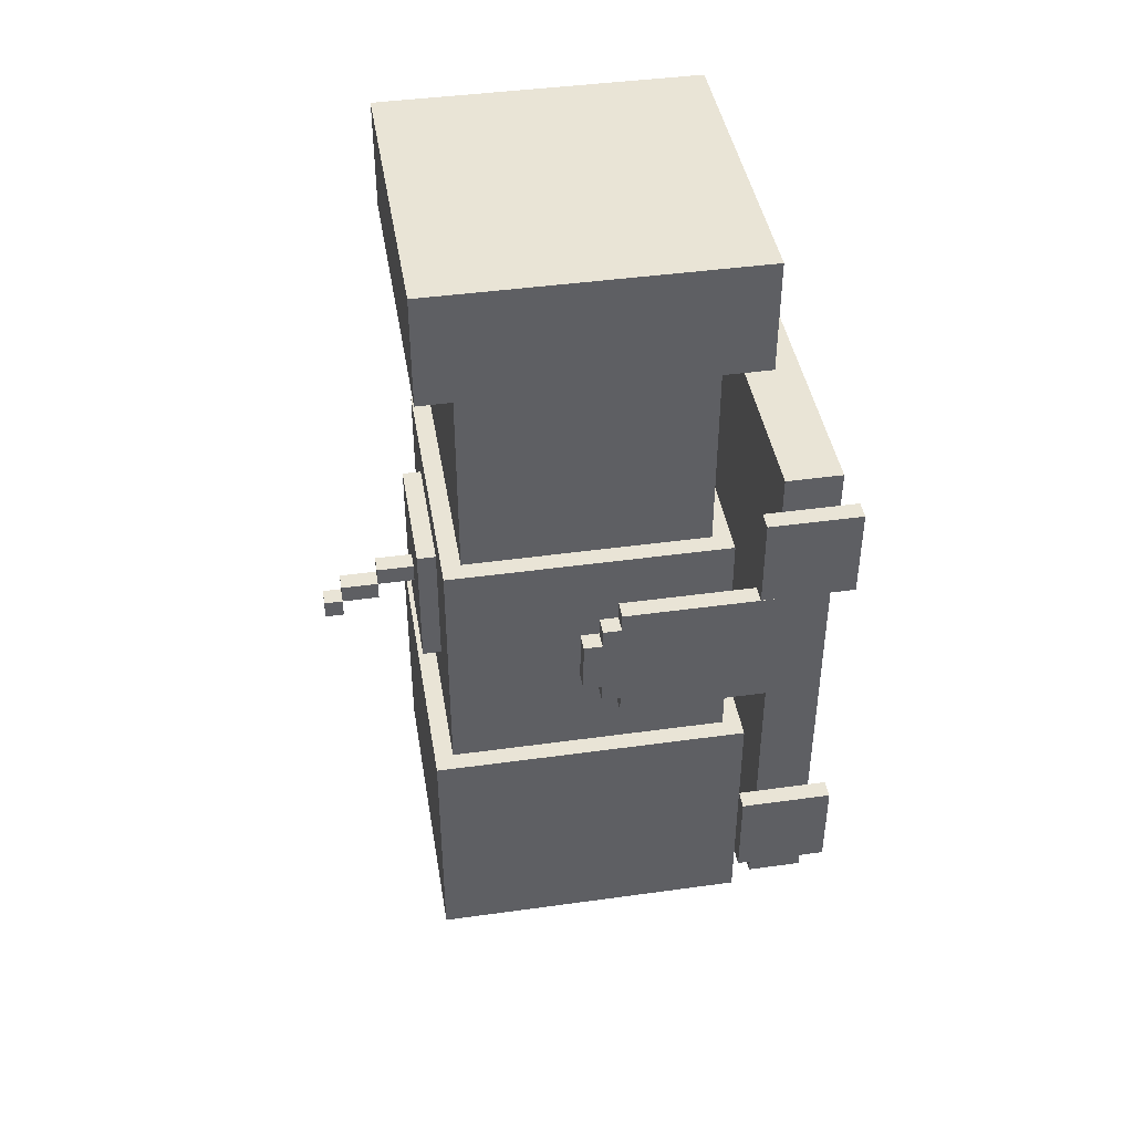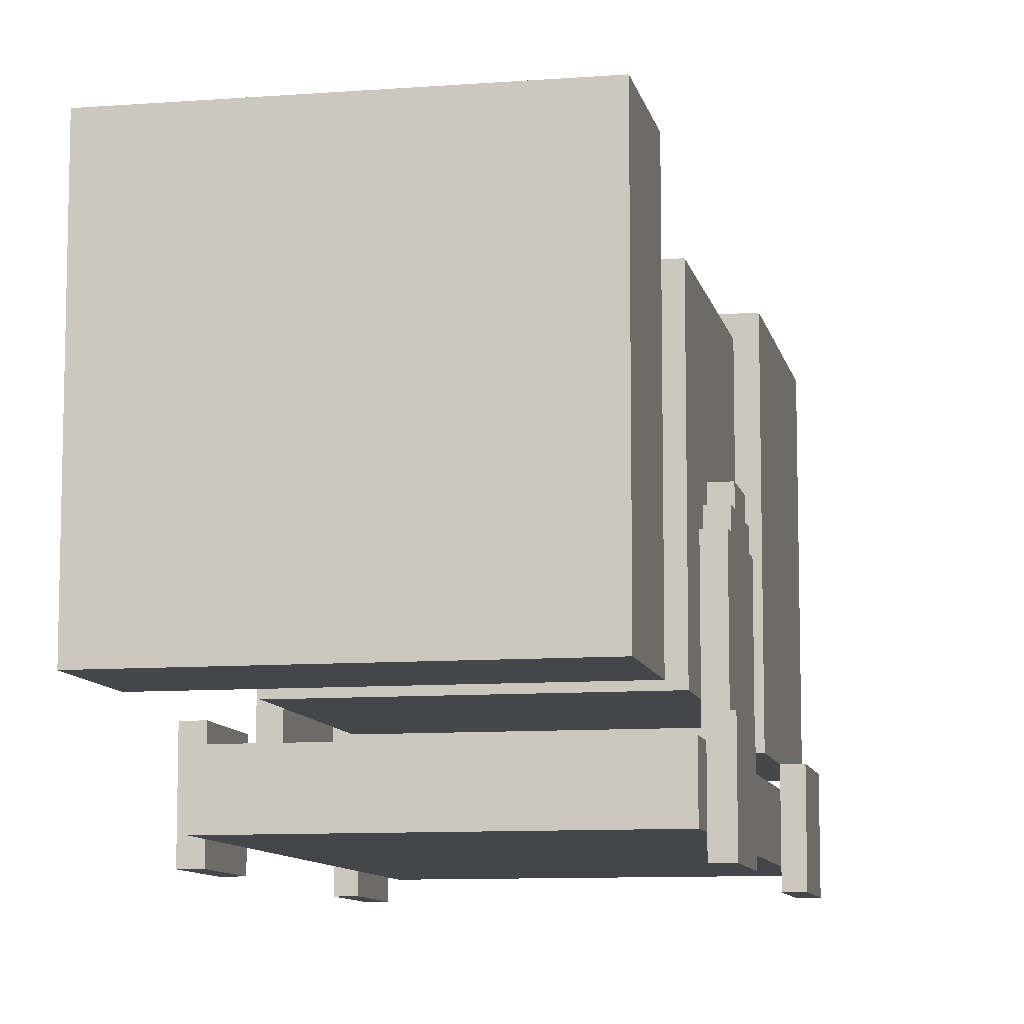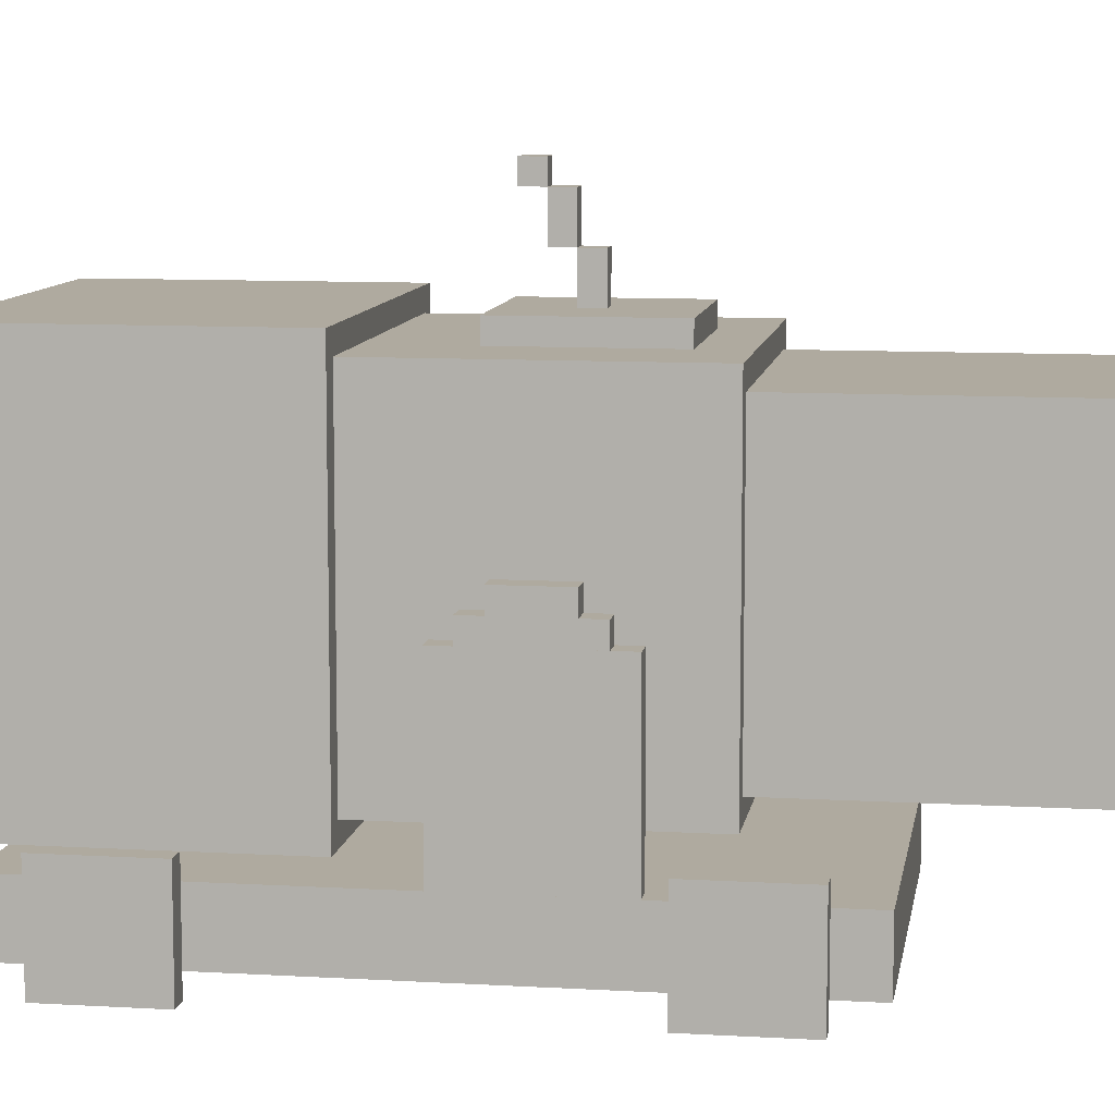
<metadata>
{"format":"obj","ext":"obj","renderer":"f3d","projection":"perspective","resolution":1024,"background":"white","views":[{"elev":42.7,"azim":-99.4,"up":"+Z"},{"elev":-9.5,"azim":11.4,"up":"+Y"},{"elev":9.4,"azim":-81.1,"up":"+Y"}]}
</metadata>
<code>
g circus_cannon_mesh
v 0.2412 -0.1459 -0.2266
v 0.2412 0.008194 -0.1606
v 0.2412 0.008194 -0.2266
v 0.2412 -0.1459 -0.1606
v 0.3072 0.07423 0.4778
v 0.3072 -0.2119 0.742
v 0.3072 0.07423 0.742
v 0.3072 -0.2119 0.4778
v 0.3512 -0.256 -0.09452
v 0.3512 0.1183 0.1917
v 0.3512 0.1183 -0.09452
v 0.3512 -0.256 0.1917
v 0.3292 0.09625 0.1917
v 0.3292 -0.234 0.4778
v 0.3292 0.09625 0.4778
v 0.3292 -0.234 0.1917
v 0.2852 0.05222 -0.1606
v 0.2852 -0.1899 -0.09452
v 0.2852 0.05222 -0.09452
v 0.2852 -0.1899 -0.1606
v 0.3512 0.1183 0.742
v 0.3512 -0.256 0.8741
v 0.3512 0.1183 0.8741
v 0.3512 -0.256 0.742
v 0.2412 0.1183 0.2797
v 0.2412 0.09625 0.4338
v 0.2412 0.1183 0.4338
v 0.2412 0.09625 0.2797
v 0.08709 0.008194 -0.1606
v 0.2412 0.008194 -0.2266
v 0.2412 0.008194 -0.1606
v 0.08709 0.008194 -0.2266
v 0.04306 -0.1899 -0.1606
v 0.2852 0.05222 -0.1606
v 0.04306 0.05222 -0.1606
v 0.2852 -0.1899 -0.1606
v 0.2412 -0.1459 -0.1606
v 0.08709 -0.1459 -0.2266
v 0.08709 -0.1459 -0.1606
v 0.2412 -0.1459 -0.2266
v 0.08709 -0.1459 -0.2266
v 0.2412 0.008194 -0.2266
v 0.08709 0.008194 -0.2266
v 0.2412 -0.1459 -0.2266
v -0.02298 0.1183 -0.09452
v 0.3512 -0.256 -0.09452
v 0.3512 0.1183 -0.09452
v -0.02298 -0.256 -0.09452
v 0.2412 0.1183 0.2797
v 0.08709 0.1183 0.4338
v 0.08709 0.1183 0.2797
v 0.2412 0.1183 0.4338
v -0.0009669 -0.234 0.4778
v 0.3292 0.09625 0.4778
v 0.3292 -0.234 0.4778
v -0.0009669 0.09625 0.4778
v 0.2852 0.05222 -0.09452
v 0.04306 0.05222 -0.1606
v 0.2852 0.05222 -0.1606
v 0.04306 0.05222 -0.09452
v 0.3512 0.1183 0.1917
v -0.02298 -0.256 0.1917
v -0.02298 0.1183 0.1917
v 0.3512 -0.256 0.1917
v -0.0009669 0.09625 0.1917
v 0.3292 0.09625 0.4778
v -0.0009669 0.09625 0.4778
v 0.3292 0.09625 0.1917
v -0.02298 -0.256 0.742
v 0.3512 0.1183 0.742
v -0.02298 0.1183 0.742
v 0.3512 -0.256 0.742
v 0.3072 -0.2119 0.4778
v 0.02105 -0.2119 0.742
v 0.3072 -0.2119 0.742
v 0.02105 -0.2119 0.4778
v 0.3072 0.07423 0.4778
v 0.02105 0.07423 0.742
v 0.02105 0.07423 0.4778
v 0.3072 0.07423 0.742
v -0.0009669 -0.234 0.4778
v 0.3292 -0.234 0.1917
v -0.0009669 -0.234 0.1917
v 0.3292 -0.234 0.4778
v -0.0009669 -0.234 0.4778
v -0.0009669 0.09625 0.1917
v -0.0009669 0.09625 0.4778
v -0.0009669 -0.234 0.1917
v 0.04306 -0.1899 -0.09452
v 0.04306 0.05222 -0.1606
v 0.04306 0.05222 -0.09452
v 0.04306 -0.1899 -0.1606
v 0.08709 0.008194 -0.1606
v 0.08709 -0.1459 -0.2266
v 0.08709 0.008194 -0.2266
v 0.08709 -0.1459 -0.1606
v -0.02298 -0.256 0.1917
v -0.02298 0.1183 -0.09452
v -0.02298 0.1183 0.1917
v -0.02298 -0.256 -0.09452
v -0.02298 0.1183 0.742
v -0.02298 -0.256 0.8741
v -0.02298 -0.256 0.742
v -0.02298 0.1183 0.8741
v 0.02105 0.07423 0.742
v 0.02105 -0.2119 0.4778
v 0.02105 0.07423 0.4778
v 0.02105 -0.2119 0.742
v 0.08709 0.1183 0.4338
v 0.08709 0.09625 0.2797
v 0.08709 0.1183 0.2797
v 0.08709 0.09625 0.4338
v 0.08709 0.1183 0.2797
v 0.2412 0.09625 0.2797
v 0.2412 0.1183 0.2797
v 0.08709 0.09625 0.2797
v 0.08709 0.09625 0.4338
v 0.2412 0.1183 0.4338
v 0.2412 0.09625 0.4338
v 0.08709 0.1183 0.4338
v 0.04306 -0.1899 -0.09452
v 0.2852 -0.1899 -0.1606
v 0.04306 -0.1899 -0.1606
v 0.2852 -0.1899 -0.09452
v 0.3512 0.1183 0.8741
v -0.02298 -0.256 0.8741
v -0.02298 0.1183 0.8741
v 0.3512 -0.256 0.8741
v -0.02298 0.1183 0.742
v 0.3512 0.1183 0.8741
v -0.02298 0.1183 0.8741
v 0.3512 0.1183 0.742
v -0.02298 -0.256 0.8741
v 0.3512 -0.256 0.742
v -0.02298 -0.256 0.742
v 0.3512 -0.256 0.8741
v -0.02298 -0.256 -0.09452
v 0.3512 -0.256 0.1917
v 0.3512 -0.256 -0.09452
v -0.02298 -0.256 0.1917
v 0.3512 0.1183 -0.09452
v -0.02298 0.1183 0.1917
v -0.02298 0.1183 -0.09452
v 0.3512 0.1183 0.1917
v 0.3512 -0.278 0.4118
v 0.3512 -0.1019 0.2577
v 0.3512 -0.278 0.2577
v 0.3512 -0.1019 0.4118
v 0.3292 -0.278 0.2577
v 0.3292 -0.1019 0.4118
v 0.3292 -0.278 0.4118
v 0.3292 -0.1019 0.2577
v 0.3292 -0.07986 0.3898
v 0.3512 -0.1019 0.3898
v 0.3292 -0.1019 0.3898
v 0.3512 -0.07986 0.3898
v 0.3292 -0.1019 0.4118
v 0.3512 -0.278 0.4118
v 0.3292 -0.278 0.4118
v 0.3512 -0.1019 0.4118
v 0.3292 -0.278 0.2577
v 0.3512 -0.1019 0.2577
v 0.3292 -0.1019 0.2577
v 0.3512 -0.278 0.2577
v 0.3292 -0.1019 0.2577
v 0.3512 -0.1019 0.4118
v 0.3292 -0.1019 0.4118
v 0.3512 -0.1019 0.2577
v 0.3292 -0.1019 0.2797
v 0.3512 -0.07986 0.2797
v 0.3292 -0.07986 0.2797
v 0.3512 -0.1019 0.2797
v 0.3292 -0.07986 0.2797
v 0.3512 -0.07986 0.3898
v 0.3292 -0.07986 0.3898
v 0.3512 -0.07986 0.2797
v 0.3292 -0.07986 0.3017
v 0.3512 -0.05785 0.3017
v 0.3292 -0.05785 0.3017
v 0.3512 -0.07986 0.3017
v 0.3292 -0.05785 0.3017
v 0.3512 -0.05785 0.3678
v 0.3292 -0.05785 0.3678
v 0.3512 -0.05785 0.3017
v 0.3292 -0.05785 0.3678
v 0.3512 -0.07986 0.3678
v 0.3292 -0.07986 0.3678
v 0.3512 -0.05785 0.3678
v -0.02298 -0.344 -0.0725
v 0.3512 -0.344 0.5879
v 0.3512 -0.344 -0.0725
v -0.02298 -0.344 0.5879
v -0.02298 -0.278 -0.0725
v 0.3512 -0.278 0.5879
v -0.02298 -0.278 0.5879
v 0.3512 -0.278 -0.0725
v 0.3512 -0.278 -0.0725
v 0.3512 -0.344 0.5879
v 0.3512 -0.278 0.5879
v 0.3512 -0.344 -0.0725
v -0.02298 -0.278 -0.0725
v 0.3512 -0.344 -0.0725
v 0.3512 -0.278 -0.0725
v -0.02298 -0.344 -0.0725
v -0.02298 -0.278 0.5879
v -0.02298 -0.344 -0.0725
v -0.02298 -0.278 -0.0725
v -0.02298 -0.344 0.5879
v 0.3512 -0.278 0.5879
v -0.02298 -0.344 0.5879
v -0.02298 -0.278 0.5879
v 0.3512 -0.344 0.5879
v 0.3512 -0.256 0.4338
v 0.3512 -0.366 0.5439
v 0.3512 -0.366 0.4338
v 0.3512 -0.256 0.5439
v 0.3733 -0.256 0.4338
v 0.3733 -0.366 0.5439
v 0.3733 -0.256 0.5439
v 0.3733 -0.366 0.4338
v 0.3733 -0.366 0.4338
v 0.3512 -0.366 0.5439
v 0.3733 -0.366 0.5439
v 0.3512 -0.366 0.4338
v 0.3733 -0.256 0.4338
v 0.3512 -0.366 0.4338
v 0.3733 -0.366 0.4338
v 0.3512 -0.256 0.4338
v 0.3733 -0.256 0.5439
v 0.3512 -0.256 0.4338
v 0.3733 -0.256 0.4338
v 0.3512 -0.256 0.5439
v 0.3733 -0.366 0.5439
v 0.3512 -0.256 0.5439
v 0.3733 -0.256 0.5439
v 0.3512 -0.366 0.5439
v 0.3512 -0.256 -0.02848
v 0.3512 -0.366 0.08159
v 0.3512 -0.366 -0.02848
v 0.3512 -0.256 0.08159
v 0.3733 -0.256 -0.02848
v 0.3733 -0.366 0.08159
v 0.3733 -0.256 0.08159
v 0.3733 -0.366 -0.02848
v 0.3733 -0.366 -0.02848
v 0.3512 -0.366 0.08159
v 0.3733 -0.366 0.08159
v 0.3512 -0.366 -0.02848
v 0.3733 -0.256 -0.02848
v 0.3512 -0.366 -0.02848
v 0.3733 -0.366 -0.02848
v 0.3512 -0.256 -0.02848
v 0.3733 -0.256 0.08159
v 0.3512 -0.256 -0.02848
v 0.3733 -0.256 -0.02848
v 0.3512 -0.256 0.08159
v 0.3733 -0.366 0.08159
v 0.3512 -0.256 0.08159
v 0.3733 -0.256 0.08159
v 0.3512 -0.366 0.08159
v -0.04499 -0.256 -0.02848
v -0.04499 -0.366 0.08159
v -0.04499 -0.366 -0.02848
v -0.04499 -0.256 0.08159
v -0.02298 -0.256 -0.02848
v -0.02298 -0.366 0.08159
v -0.02298 -0.256 0.08159
v -0.02298 -0.366 -0.02848
v -0.02298 -0.366 -0.02848
v -0.04499 -0.366 0.08159
v -0.02298 -0.366 0.08159
v -0.04499 -0.366 -0.02848
v -0.02298 -0.256 -0.02848
v -0.04499 -0.366 -0.02848
v -0.02298 -0.366 -0.02848
v -0.04499 -0.256 -0.02848
v -0.02298 -0.256 0.08159
v -0.04499 -0.256 -0.02848
v -0.02298 -0.256 -0.02848
v -0.04499 -0.256 0.08159
v -0.02298 -0.366 0.08159
v -0.04499 -0.256 0.08159
v -0.02298 -0.256 0.08159
v -0.04499 -0.366 0.08159
v -0.04499 -0.256 0.4338
v -0.04499 -0.366 0.5439
v -0.04499 -0.366 0.4338
v -0.04499 -0.256 0.5439
v -0.02298 -0.256 0.4338
v -0.02298 -0.366 0.5439
v -0.02298 -0.256 0.5439
v -0.02298 -0.366 0.4338
v -0.02298 -0.366 0.4338
v -0.04499 -0.366 0.5439
v -0.02298 -0.366 0.5439
v -0.04499 -0.366 0.4338
v -0.02298 -0.256 0.4338
v -0.04499 -0.366 0.4338
v -0.02298 -0.366 0.4338
v -0.04499 -0.256 0.4338
v -0.02298 -0.256 0.5439
v -0.04499 -0.256 0.4338
v -0.02298 -0.256 0.4338
v -0.04499 -0.256 0.5439
v -0.02298 -0.366 0.5439
v -0.04499 -0.256 0.5439
v -0.02298 -0.256 0.5439
v -0.04499 -0.366 0.5439
v -0.0009669 -0.278 0.4118
v -0.0009669 -0.1019 0.2577
v -0.0009669 -0.278 0.2577
v -0.0009669 -0.1019 0.4118
v -0.02298 -0.278 0.2577
v -0.02298 -0.1019 0.4118
v -0.02298 -0.278 0.4118
v -0.02298 -0.1019 0.2577
v -0.02298 -0.07986 0.3898
v -0.0009669 -0.1019 0.3898
v -0.02298 -0.1019 0.3898
v -0.0009669 -0.07986 0.3898
v -0.02298 -0.1019 0.4118
v -0.0009669 -0.278 0.4118
v -0.02298 -0.278 0.4118
v -0.0009669 -0.1019 0.4118
v -0.02298 -0.278 0.2577
v -0.0009669 -0.1019 0.2577
v -0.02298 -0.1019 0.2577
v -0.0009669 -0.278 0.2577
v -0.02298 -0.1019 0.2577
v -0.0009669 -0.1019 0.4118
v -0.02298 -0.1019 0.4118
v -0.0009669 -0.1019 0.2577
v -0.02298 -0.1019 0.2797
v -0.0009669 -0.07986 0.2797
v -0.02298 -0.07986 0.2797
v -0.0009669 -0.1019 0.2797
v -0.02298 -0.07986 0.2797
v -0.0009669 -0.07986 0.3898
v -0.02298 -0.07986 0.3898
v -0.0009669 -0.07986 0.2797
v -0.02298 -0.07986 0.3017
v -0.0009669 -0.05785 0.3017
v -0.02298 -0.05785 0.3017
v -0.0009669 -0.07986 0.3017
v -0.02298 -0.05785 0.3017
v -0.0009669 -0.05785 0.3678
v -0.02298 -0.05785 0.3678
v -0.0009669 -0.05785 0.3017
v -0.02298 -0.05785 0.3678
v -0.0009669 -0.07986 0.3678
v -0.02298 -0.07986 0.3678
v -0.0009669 -0.05785 0.3678
v 0.1531 0.1183 0.3621
v 0.1531 0.1623 0.3401
v 0.1531 0.1623 0.3621
v 0.1531 0.1183 0.3401
v 0.1531 0.2063 0.3181
v 0.1531 0.2063 0.3401
v 0.1531 0.1623 0.3181
v 0.1751 0.1183 0.3621
v 0.1751 0.1623 0.3401
v 0.1751 0.1183 0.3401
v 0.1751 0.1623 0.3621
v 0.1531 0.1183 0.3401
v 0.1751 0.1623 0.3401
v 0.1531 0.1623 0.3401
v 0.1751 0.1183 0.3401
v 0.1531 0.1623 0.3401
v 0.1751 0.1623 0.3621
v 0.1531 0.1623 0.3621
v 0.1751 0.1623 0.3401
v 0.1531 0.1623 0.3621
v 0.1751 0.1183 0.3621
v 0.1531 0.1183 0.3621
v 0.1751 0.1623 0.3621
v 0.1751 0.1623 0.3401
v 0.1751 0.2063 0.3181
v 0.1751 0.1623 0.3181
v 0.1751 0.2063 0.3401
v 0.1531 0.1623 0.3401
v 0.1751 0.1623 0.3181
v 0.1531 0.1623 0.3181
v 0.1751 0.1623 0.3401
v 0.1531 0.1623 0.3181
v 0.1751 0.2063 0.3181
v 0.1531 0.2063 0.3181
v 0.1751 0.1623 0.3181
v 0.1531 0.2063 0.3181
v 0.1751 0.2063 0.3401
v 0.1531 0.2063 0.3401
v 0.1751 0.2063 0.3181
v 0.1531 0.2063 0.3401
v 0.1751 0.1623 0.3401
v 0.1531 0.1623 0.3401
v 0.1751 0.2063 0.3401
v 0.1531 0.2063 0.3181
v 0.1531 0.2283 0.2961
v 0.1531 0.2283 0.3181
v 0.1531 0.2063 0.2961
v 0.1751 0.2063 0.3181
v 0.1751 0.2283 0.2961
v 0.1751 0.2063 0.2961
v 0.1751 0.2283 0.3181
v 0.1531 0.2063 0.3181
v 0.1751 0.2063 0.2961
v 0.1531 0.2063 0.2961
v 0.1751 0.2063 0.3181
v 0.1531 0.2063 0.2961
v 0.1751 0.2283 0.2961
v 0.1531 0.2283 0.2961
v 0.1751 0.2063 0.2961
v 0.1531 0.2283 0.2961
v 0.1751 0.2283 0.3181
v 0.1531 0.2283 0.3181
v 0.1751 0.2283 0.2961
v 0.1531 0.2283 0.3181
v 0.1751 0.2063 0.3181
v 0.1531 0.2063 0.3181
v 0.1751 0.2283 0.3181
v 0.2669 -0.1652 0.6502
v 0.07383 -0.1652 0.8432
v 0.2669 -0.1652 0.8432
v 0.07383 -0.1652 0.6502
v 0.2669 0.02783 0.6502
v 0.07383 0.02783 0.8432
v 0.07383 0.02783 0.6502
v 0.2669 0.02783 0.8432
v 0.2669 0.02783 0.8432
v 0.07383 -0.1652 0.8432
v 0.07383 0.02783 0.8432
v 0.2669 -0.1652 0.8432
v 0.2669 0.02783 0.6502
v 0.2669 -0.1652 0.8432
v 0.2669 0.02783 0.8432
v 0.2669 -0.1652 0.6502
v 0.07383 0.02783 0.6502
v 0.2669 -0.1652 0.6502
v 0.2669 0.02783 0.6502
v 0.07383 -0.1652 0.6502
v 0.07383 0.02783 0.8432
v 0.07383 -0.1652 0.6502
v 0.07383 0.02783 0.6502
v 0.07383 -0.1652 0.8432
v 0.3512 -0.1019 0.2797
v 0.3512 -0.07986 0.3898
v 0.3512 -0.07986 0.2797
v 0.3512 -0.1019 0.3898
v 0.3292 -0.1019 0.3898
v 0.3292 -0.07986 0.2797
v 0.3292 -0.07986 0.3898
v 0.3292 -0.1019 0.2797
v -0.0009669 -0.1019 0.2797
v -0.0009669 -0.07986 0.3898
v -0.0009669 -0.07986 0.2797
v -0.0009669 -0.1019 0.3898
v -0.02298 -0.1019 0.3898
v -0.02298 -0.07986 0.2797
v -0.02298 -0.07986 0.3898
v -0.02298 -0.1019 0.2797
v 0.3512 -0.05785 0.3017
v 0.3512 -0.07986 0.3678
v 0.3512 -0.05785 0.3678
v 0.3512 -0.07986 0.3017
v 0.3292 -0.05785 0.3678
v 0.3292 -0.07986 0.3017
v 0.3292 -0.05785 0.3017
v 0.3292 -0.07986 0.3678
v -0.0009669 -0.05785 0.3017
v -0.0009669 -0.07986 0.3678
v -0.0009669 -0.05785 0.3678
v -0.0009669 -0.07986 0.3017
v -0.02298 -0.05785 0.3678
v -0.02298 -0.07986 0.3017
v -0.02298 -0.05785 0.3017
v -0.02298 -0.07986 0.3678
g circus_cannon_mesh_0
f 3 2 1
f 4 1 2
f 7 6 5
f 8 5 6
f 11 10 9
f 12 9 10
f 15 14 13
f 16 13 14
f 19 18 17
f 20 17 18
f 23 22 21
f 24 21 22
f 27 26 25
f 28 25 26
f 31 30 29
f 32 29 30
f 35 34 33
f 36 33 34
f 39 38 37
f 40 37 38
f 43 42 41
f 44 41 42
f 47 46 45
f 48 45 46
f 51 50 49
f 52 49 50
f 55 54 53
f 56 53 54
f 59 58 57
f 60 57 58
f 63 62 61
f 64 61 62
f 67 66 65
f 68 65 66
f 71 70 69
f 72 69 70
f 75 74 73
f 76 73 74
f 79 78 77
f 80 77 78
f 83 82 81
f 84 81 82
f 87 86 85
f 88 85 86
f 91 90 89
f 92 89 90
f 95 94 93
f 96 93 94
f 99 98 97
f 100 97 98
f 103 102 101
f 104 101 102
f 107 106 105
f 108 105 106
f 111 110 109
f 112 109 110
f 115 114 113
f 116 113 114
f 119 118 117
f 120 117 118
f 123 122 121
f 124 121 122
f 127 126 125
f 128 125 126
f 131 130 129
f 132 129 130
f 135 134 133
f 136 133 134
f 139 138 137
f 140 137 138
f 143 142 141
f 144 141 142
f 147 146 145
f 148 145 146
f 151 150 149
f 152 149 150
f 155 154 153
f 156 153 154
f 159 158 157
f 160 157 158
f 163 162 161
f 164 161 162
f 167 166 165
f 168 165 166
f 171 170 169
f 172 169 170
f 175 174 173
f 176 173 174
f 179 178 177
f 180 177 178
f 183 182 181
f 184 181 182
f 187 186 185
f 188 185 186
f 191 190 189
f 192 189 190
f 195 194 193
f 196 193 194
f 199 198 197
f 200 197 198
f 203 202 201
f 204 201 202
f 207 206 205
f 208 205 206
f 211 210 209
f 212 209 210
f 215 214 213
f 216 213 214
f 219 218 217
f 220 217 218
f 223 222 221
f 224 221 222
f 227 226 225
f 228 225 226
f 231 230 229
f 232 229 230
f 235 234 233
f 236 233 234
f 239 238 237
f 240 237 238
f 243 242 241
f 244 241 242
f 247 246 245
f 248 245 246
f 251 250 249
f 252 249 250
f 255 254 253
f 256 253 254
f 259 258 257
f 260 257 258
f 263 262 261
f 264 261 262
f 267 266 265
f 268 265 266
f 271 270 269
f 272 269 270
f 275 274 273
f 276 273 274
f 279 278 277
f 280 277 278
f 283 282 281
f 284 281 282
f 287 286 285
f 288 285 286
f 291 290 289
f 292 289 290
f 295 294 293
f 296 293 294
f 299 298 297
f 300 297 298
f 303 302 301
f 304 301 302
f 307 306 305
f 308 305 306
f 311 310 309
f 312 309 310
f 315 314 313
f 316 313 314
f 319 318 317
f 320 317 318
f 323 322 321
f 324 321 322
f 327 326 325
f 328 325 326
f 331 330 329
f 332 329 330
f 335 334 333
f 336 333 334
f 339 338 337
f 340 337 338
f 343 342 341
f 344 341 342
f 347 346 345
f 348 345 346
f 351 350 349
f 352 349 350
f 355 354 353
f 356 353 354
f 358 357 354
f 359 354 357
f 362 361 360
f 363 360 361
f 366 365 364
f 367 364 365
f 370 369 368
f 371 368 369
f 374 373 372
f 375 372 373
f 378 377 376
f 379 376 377
f 382 381 380
f 383 380 381
f 386 385 384
f 387 384 385
f 390 389 388
f 391 388 389
f 394 393 392
f 395 392 393
f 398 397 396
f 399 396 397
f 402 401 400
f 403 400 401
f 406 405 404
f 407 404 405
f 410 409 408
f 411 408 409
f 414 413 412
f 415 412 413
f 418 417 416
f 419 416 417
f 422 421 420
f 423 420 421
f 426 425 424
f 427 424 425
f 430 429 428
f 431 428 429
f 434 433 432
f 435 432 433
f 438 437 436
f 439 436 437
f 442 441 440
f 443 440 441
f 446 445 444
f 447 444 445
f 450 449 448
f 451 448 449
f 454 453 452
f 455 452 453
f 458 457 456
f 459 456 457
f 462 461 460
f 463 460 461
f 466 465 464
f 467 464 465
f 470 469 468
f 471 468 469
f 474 473 472
f 475 472 473

</code>
